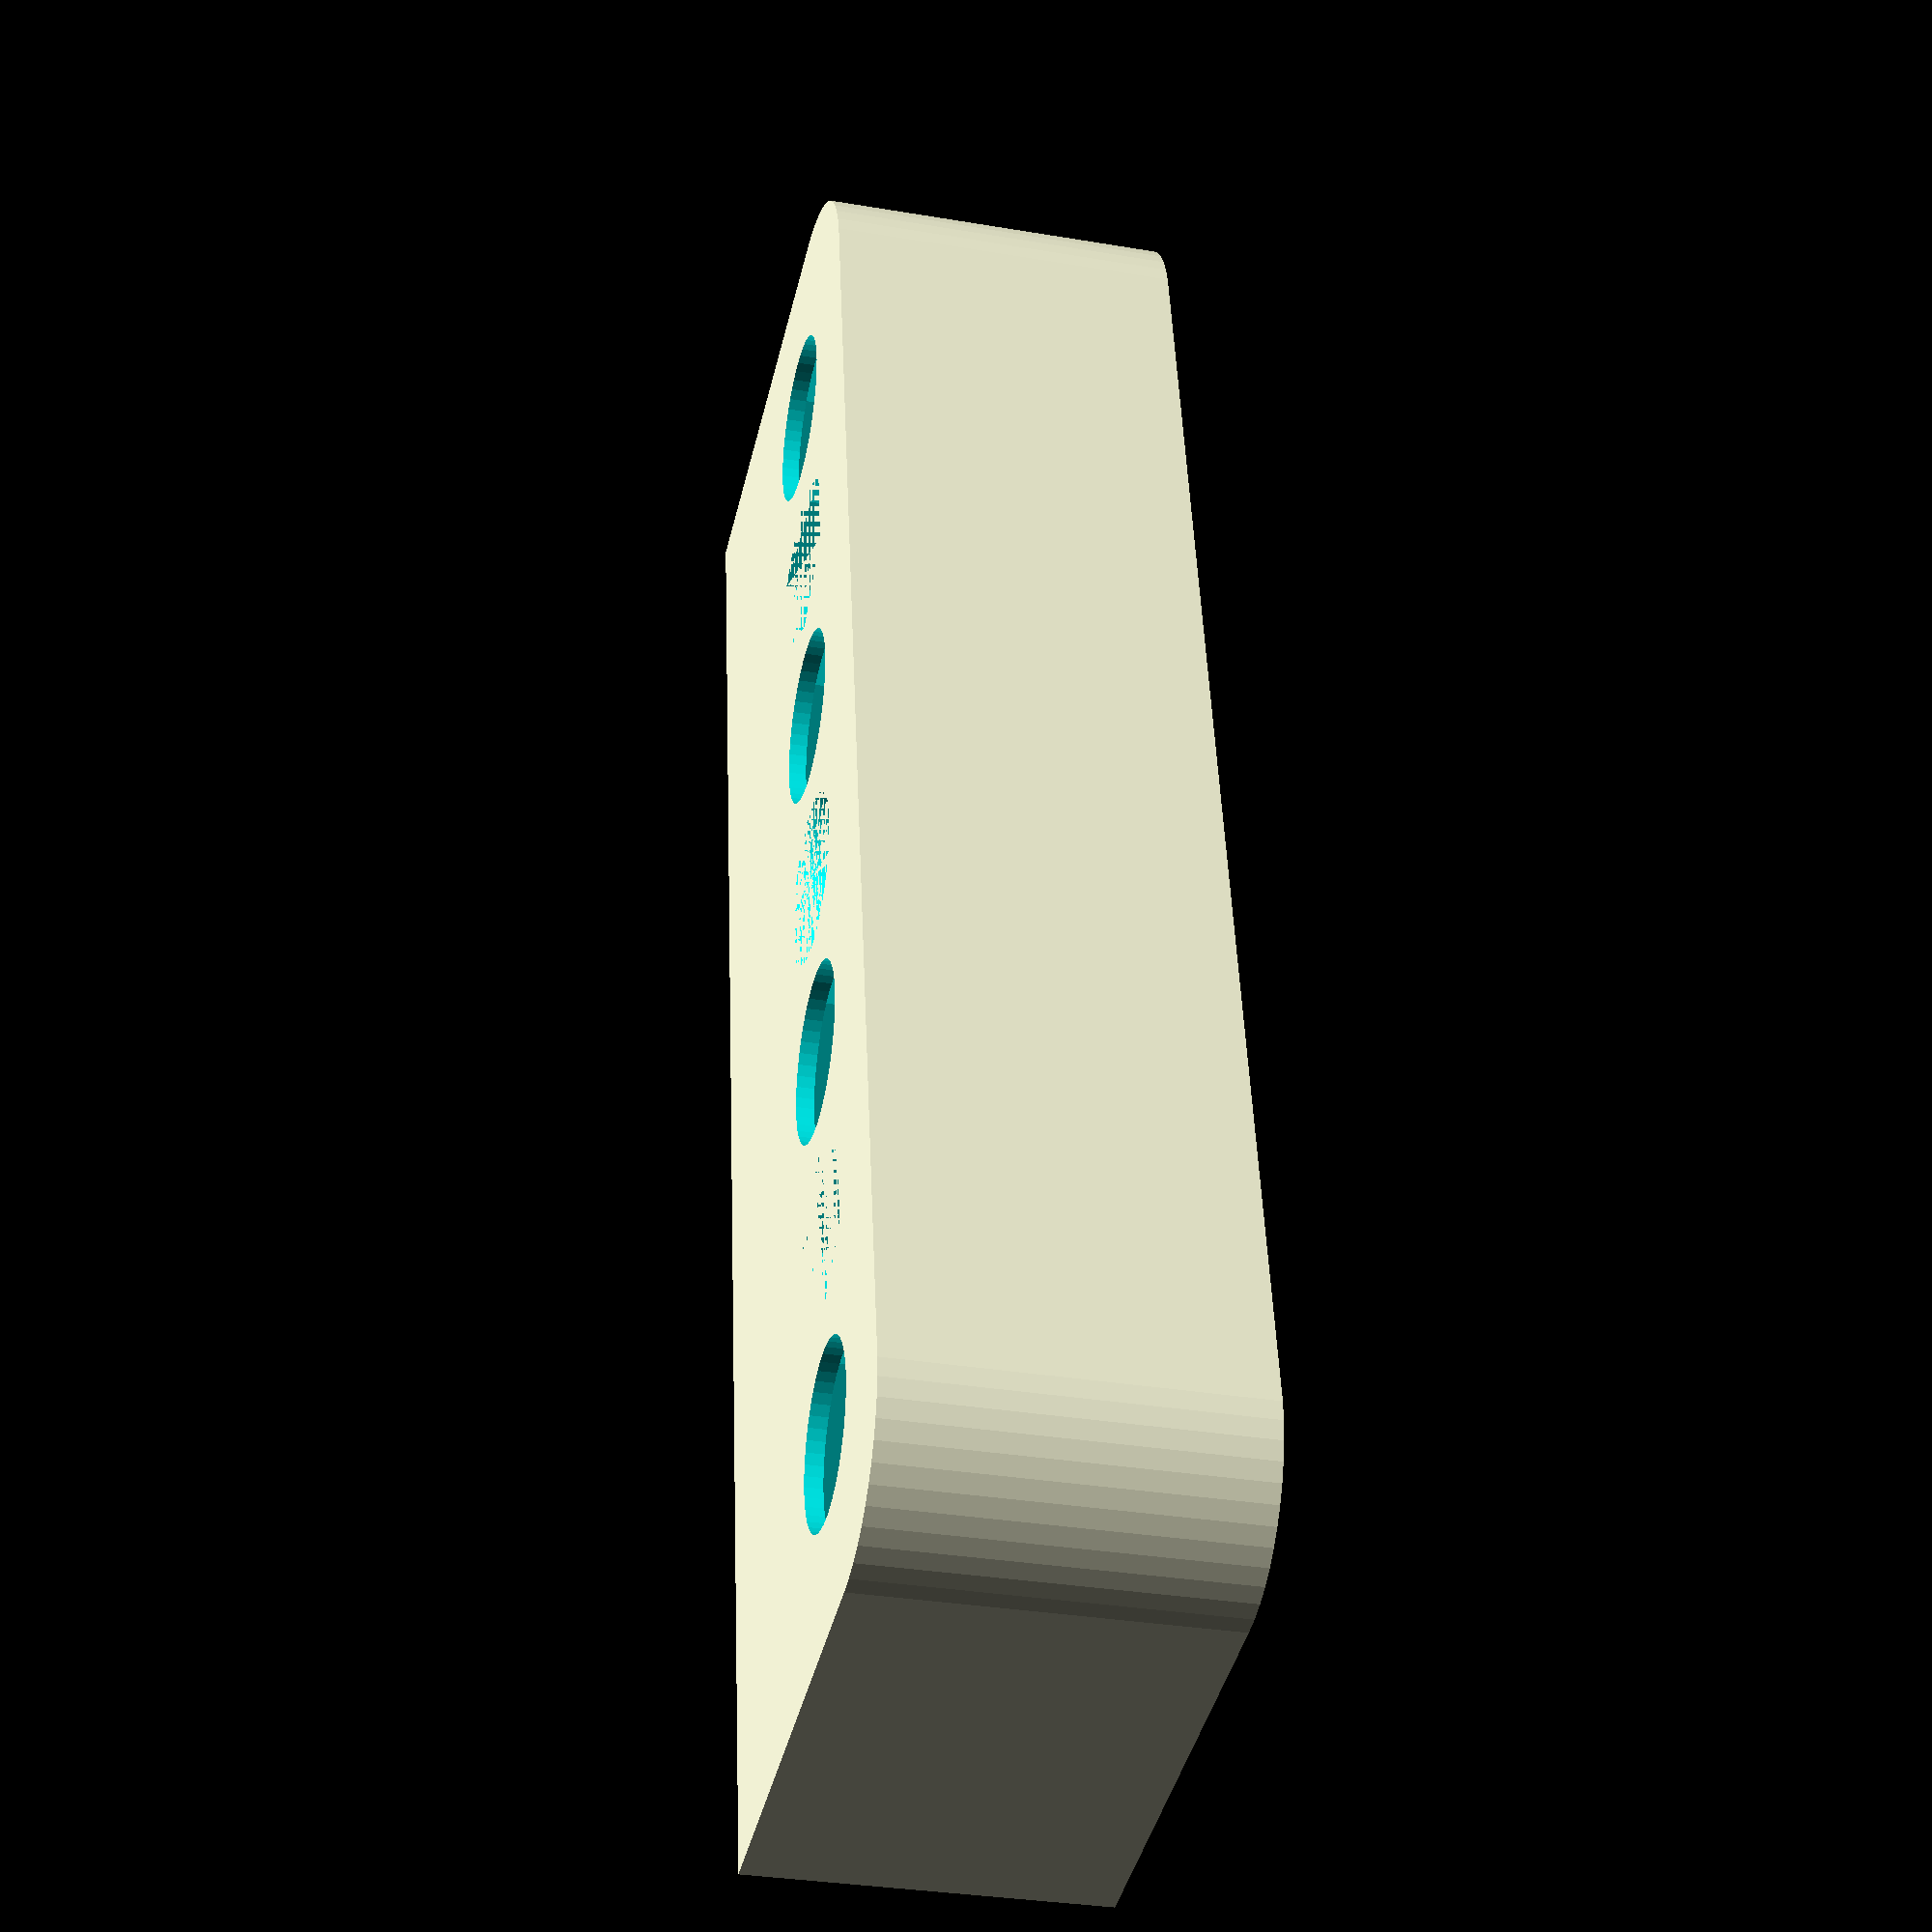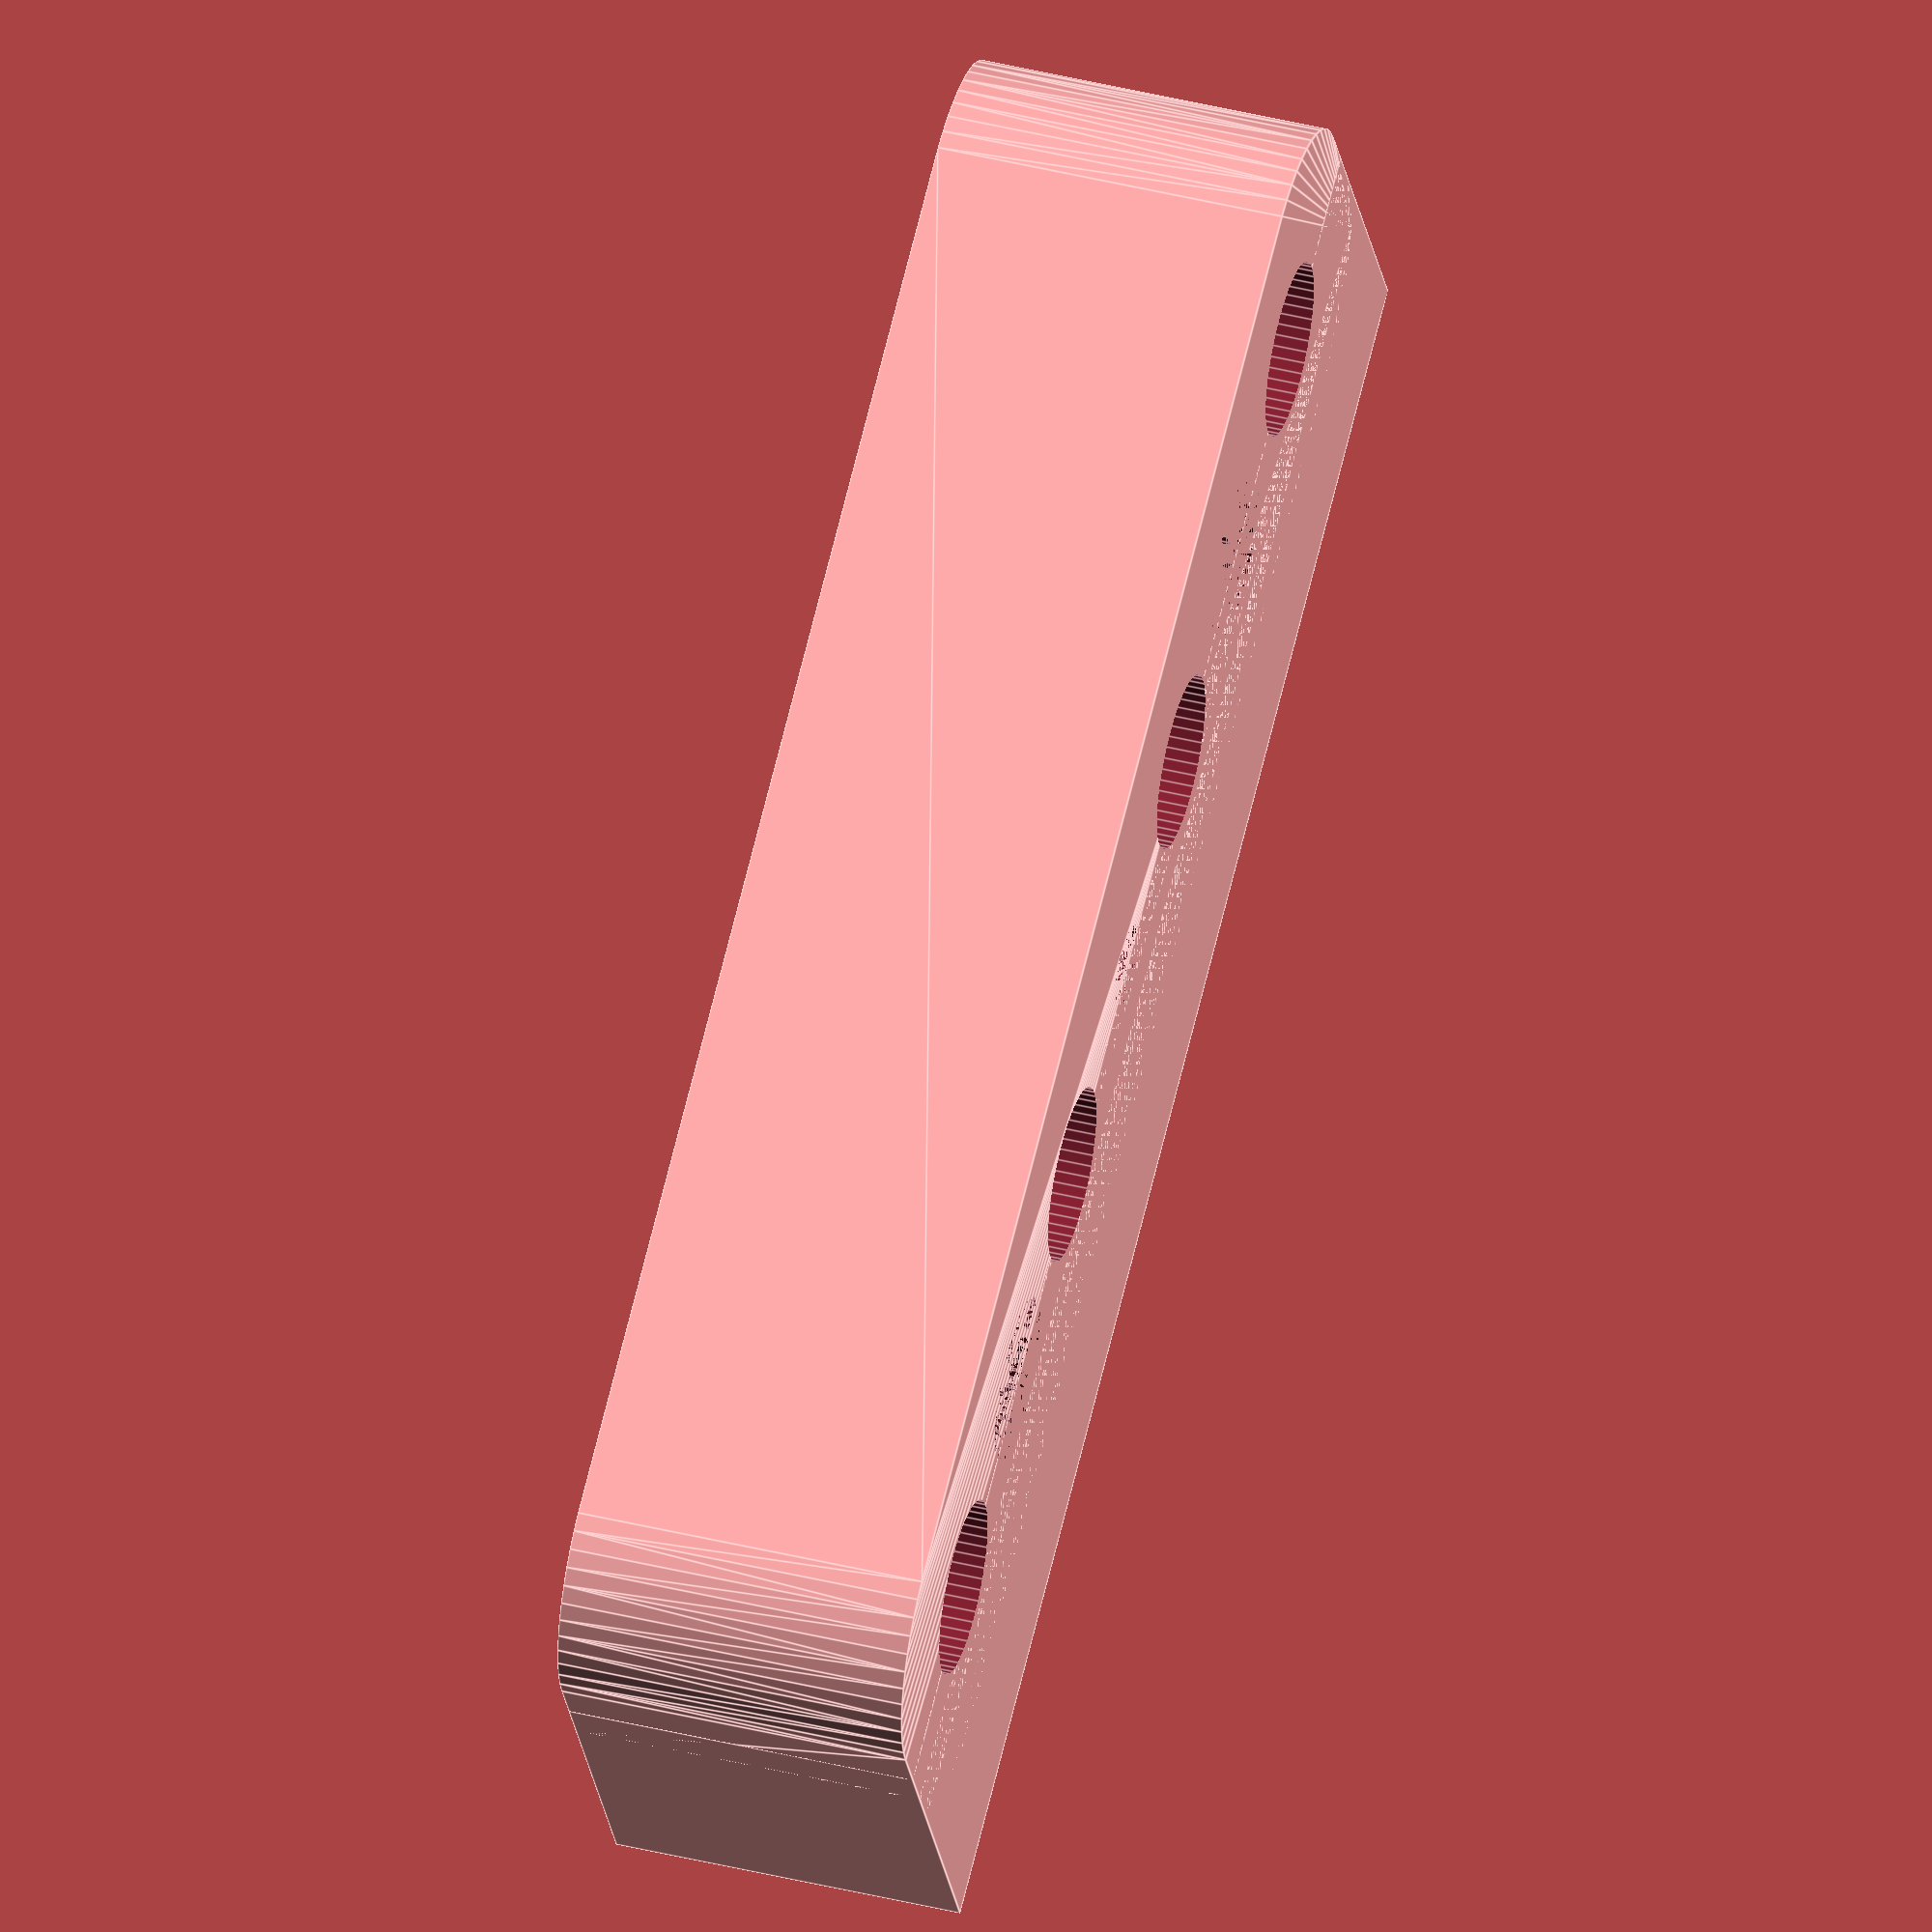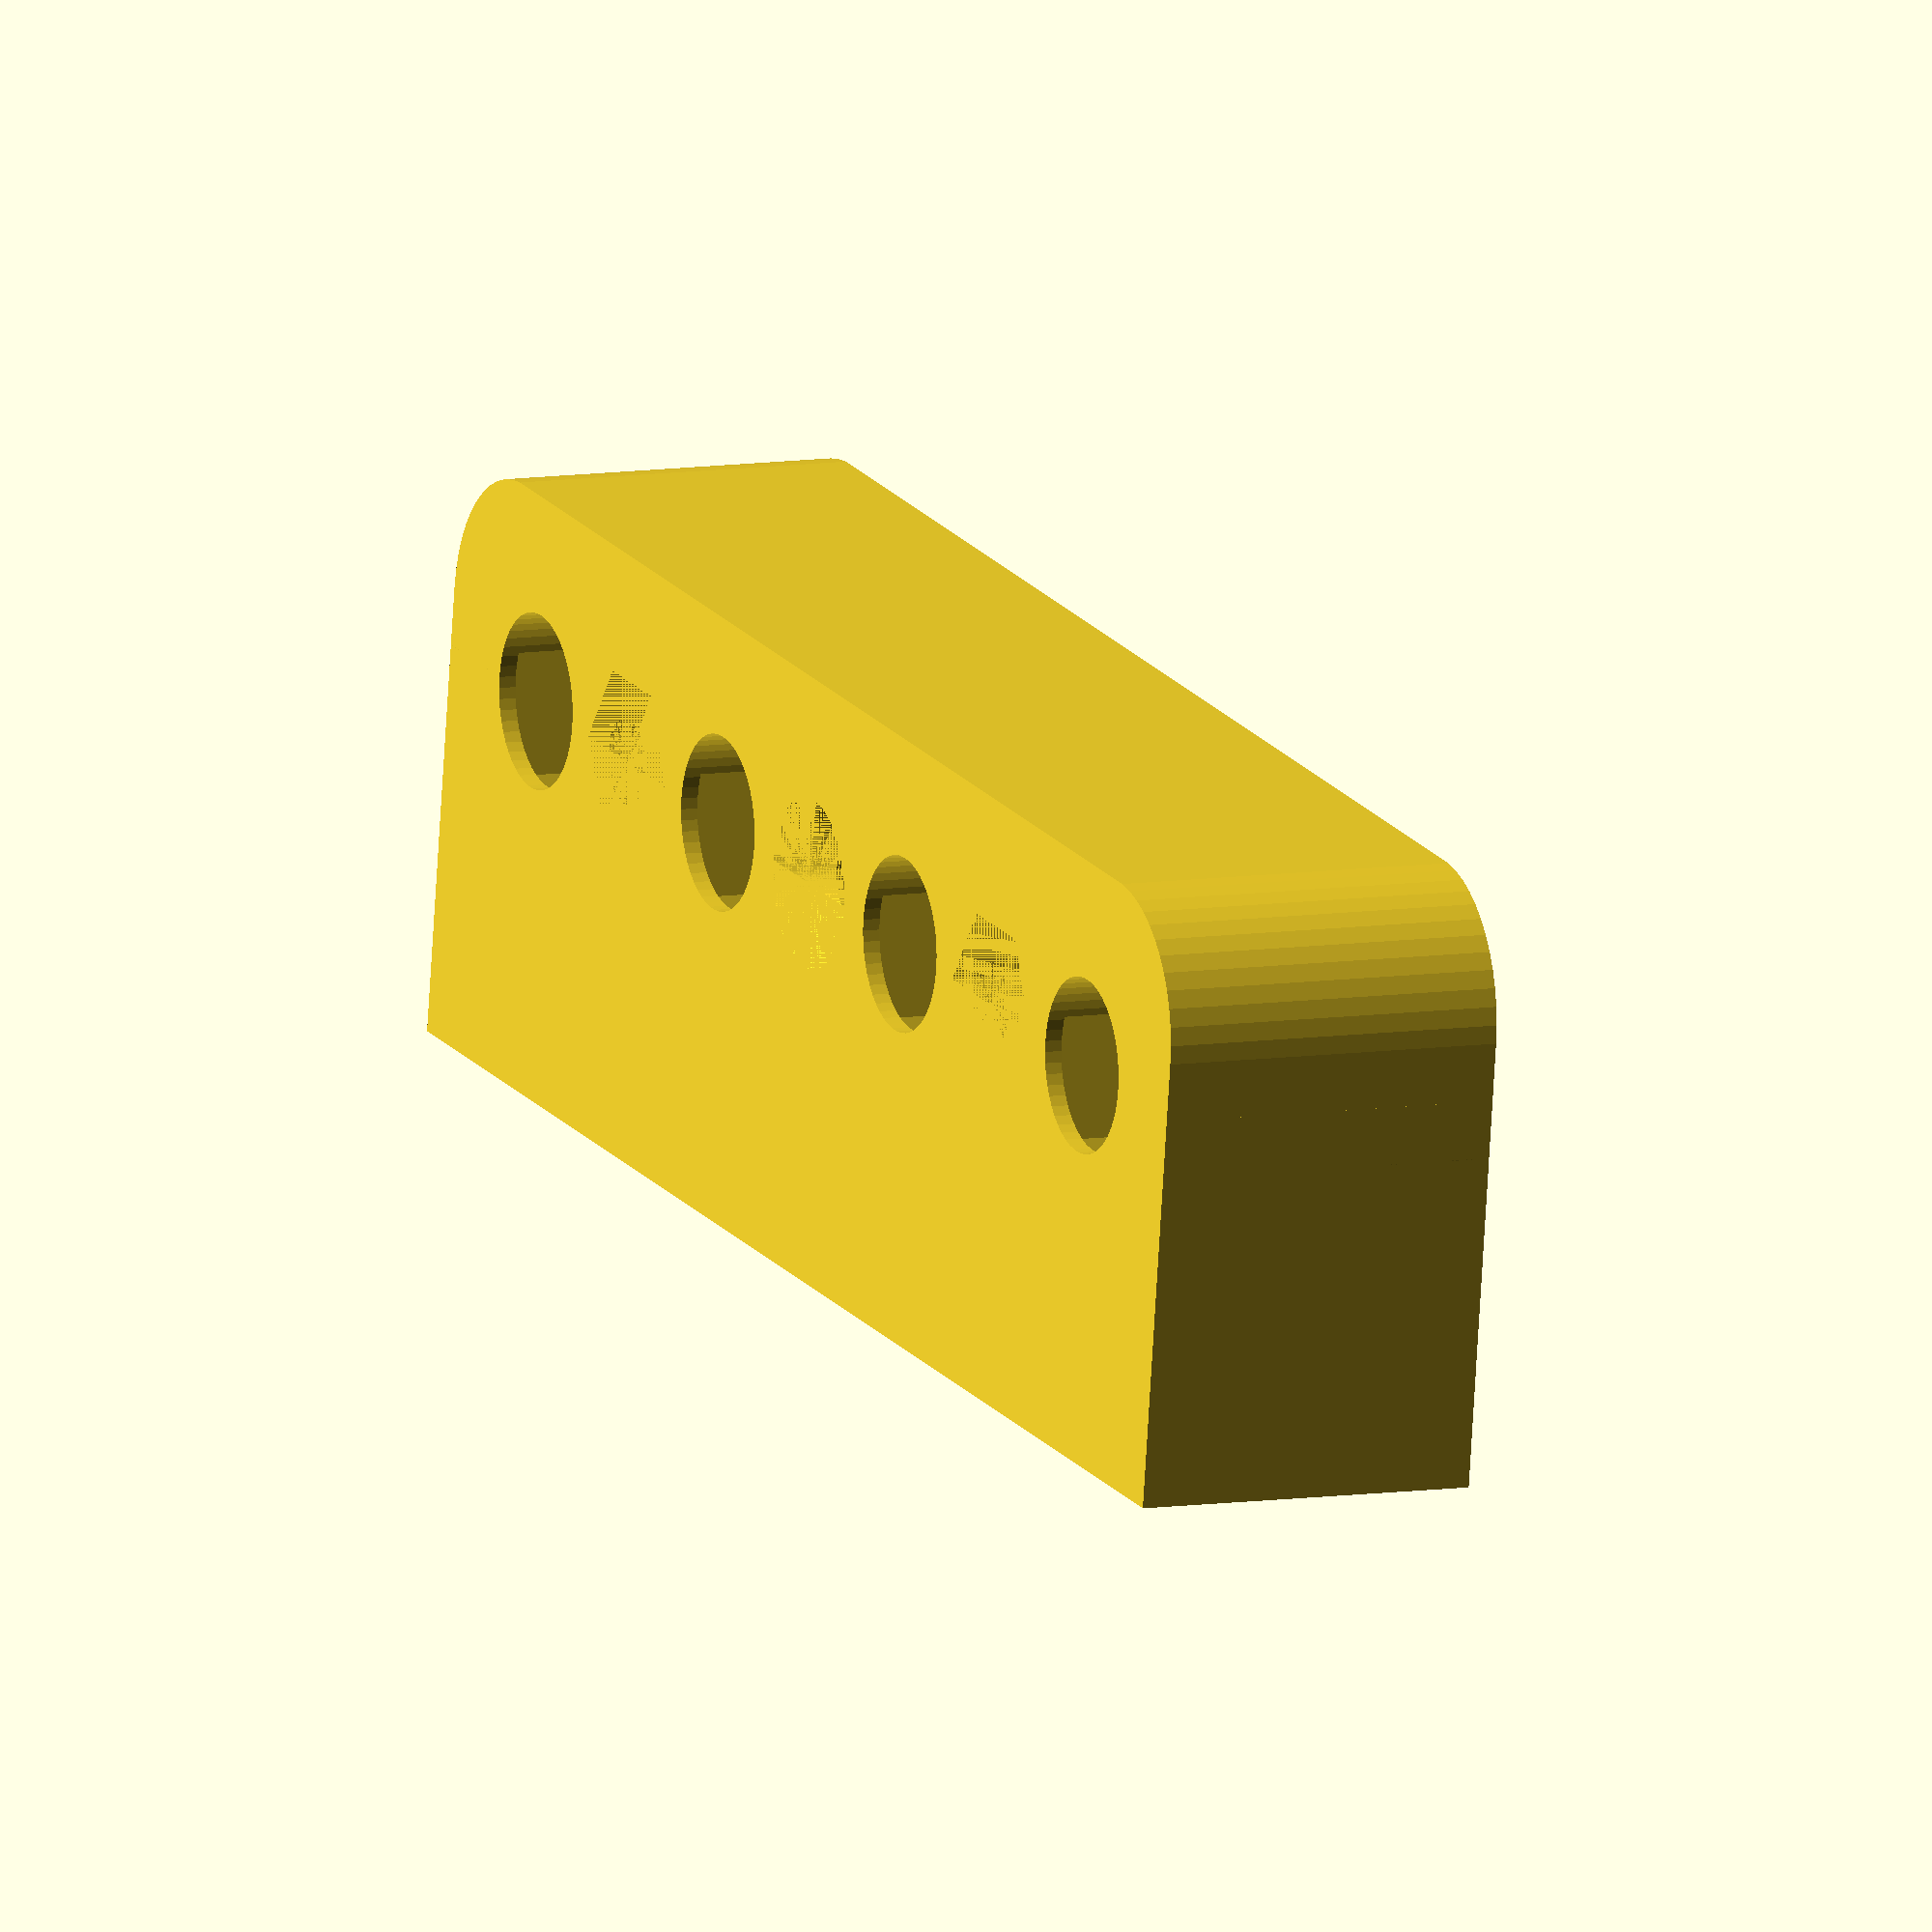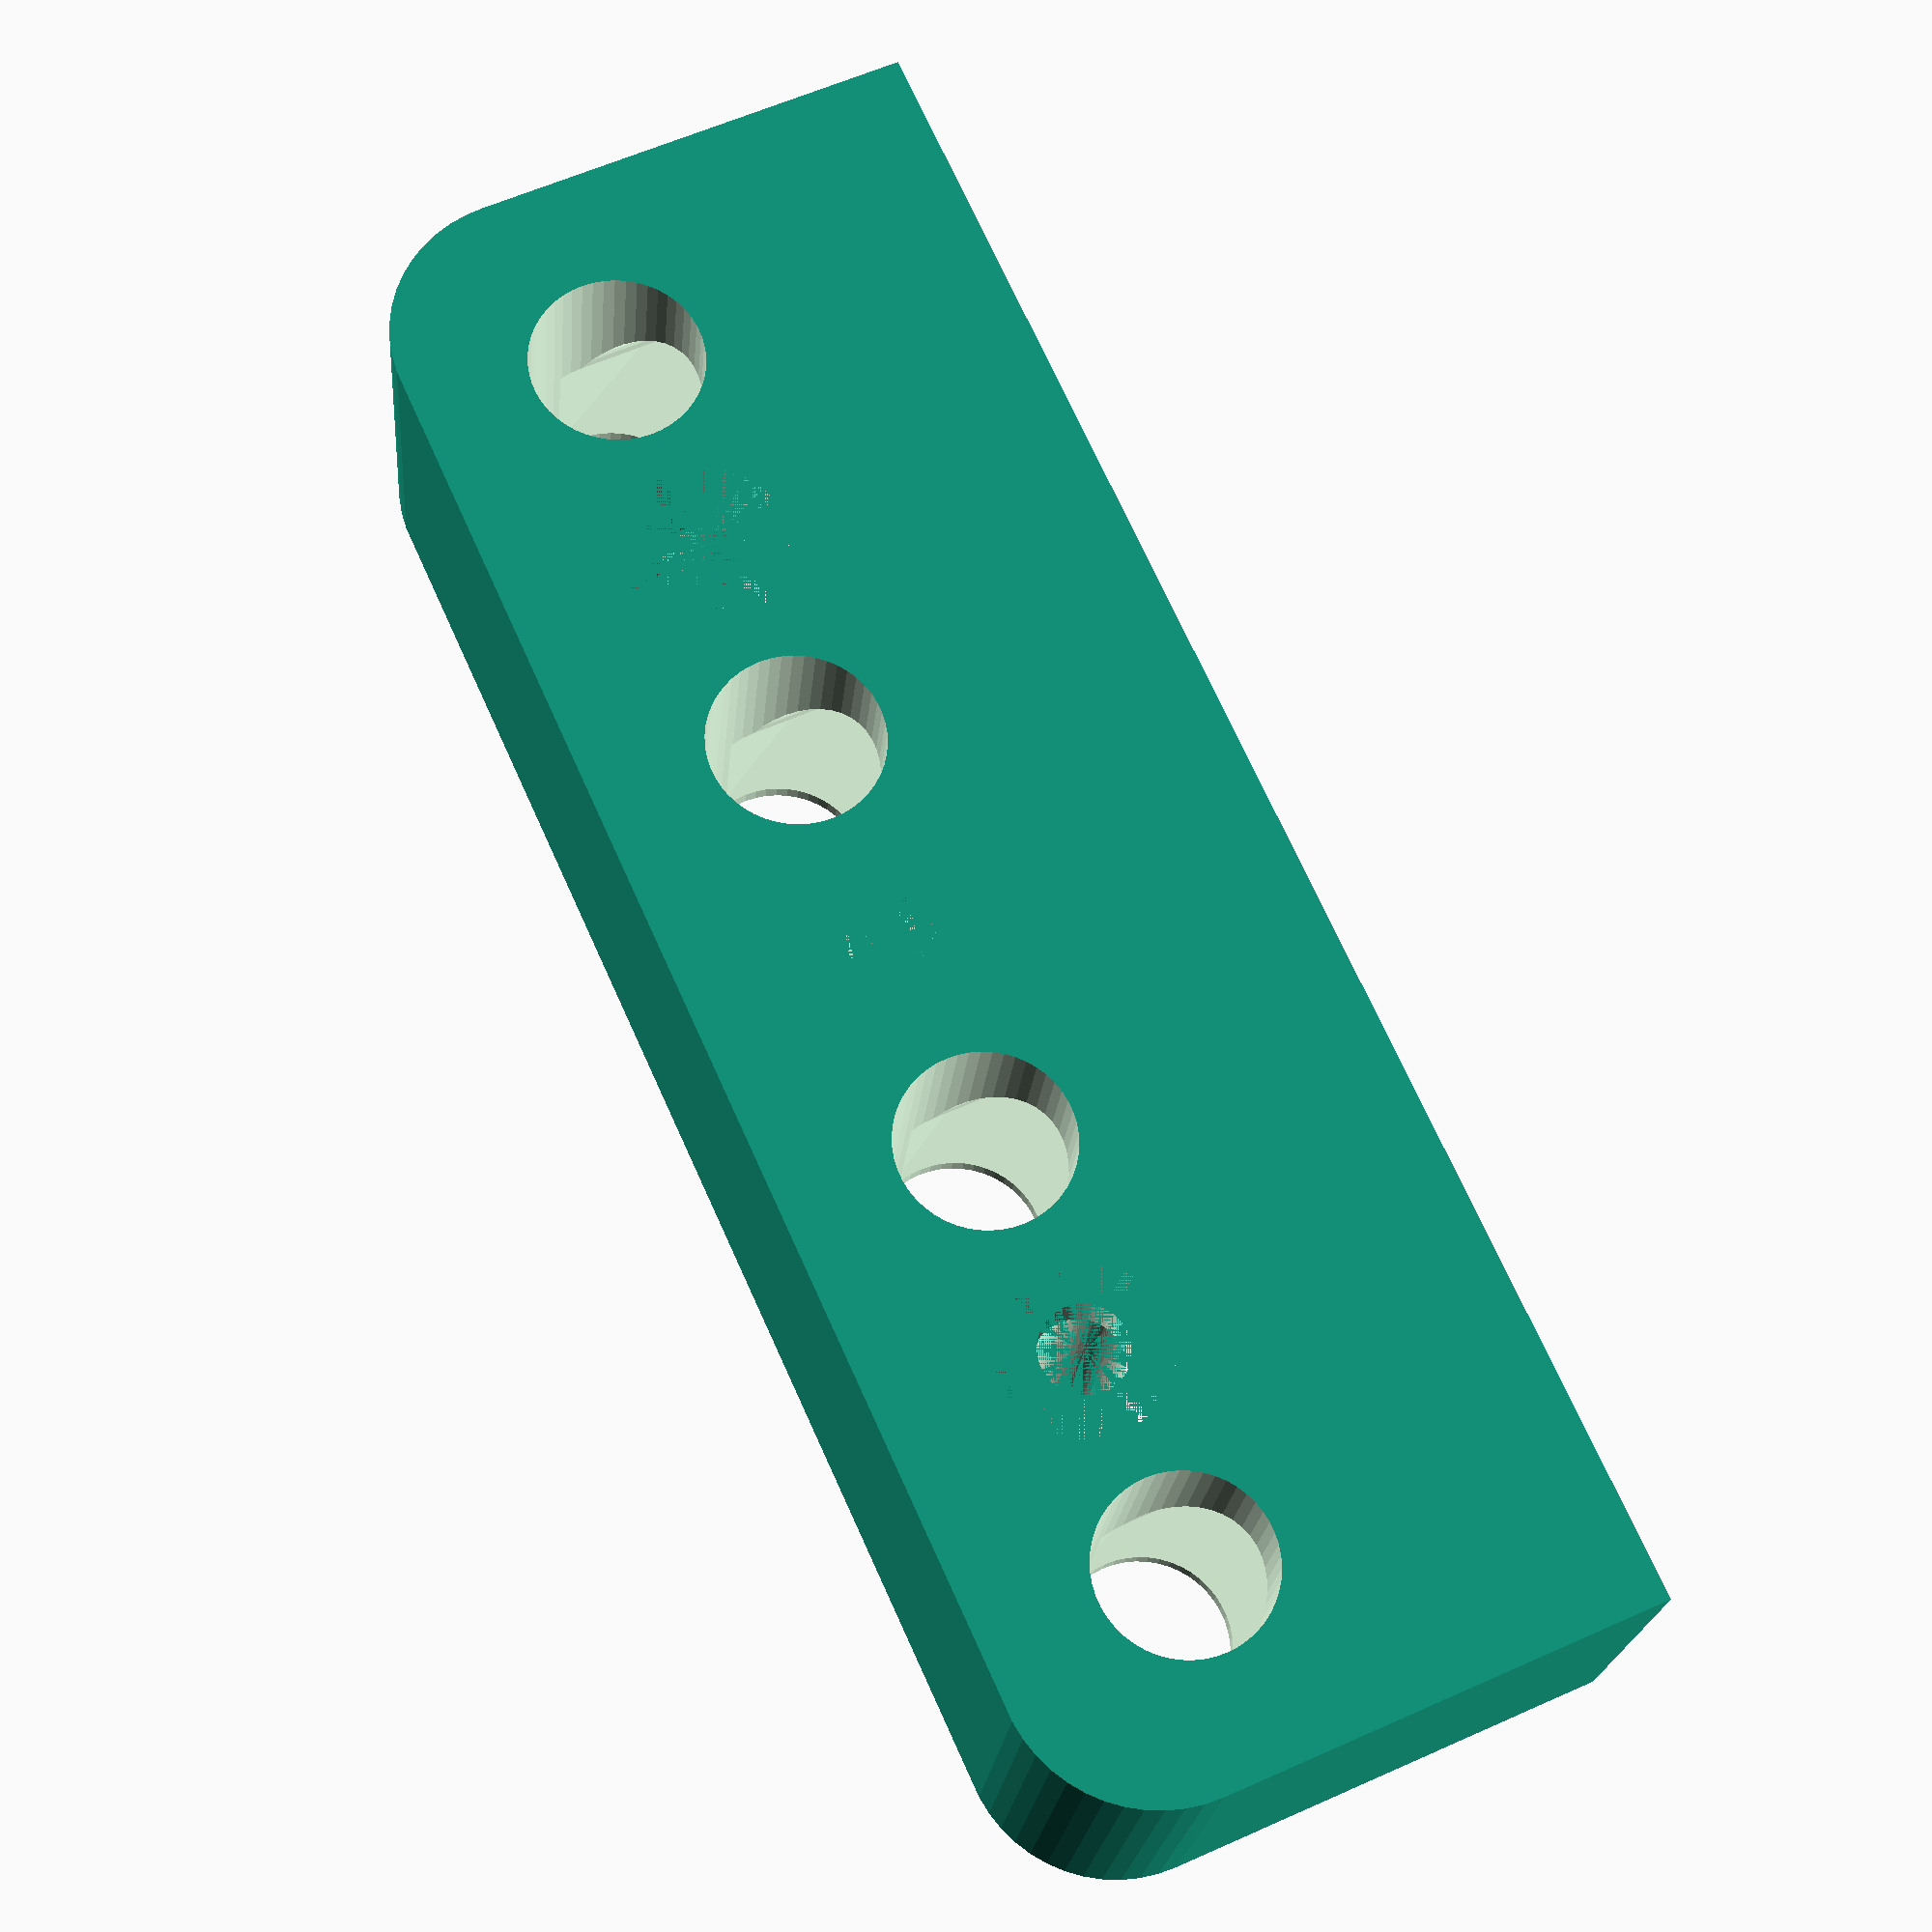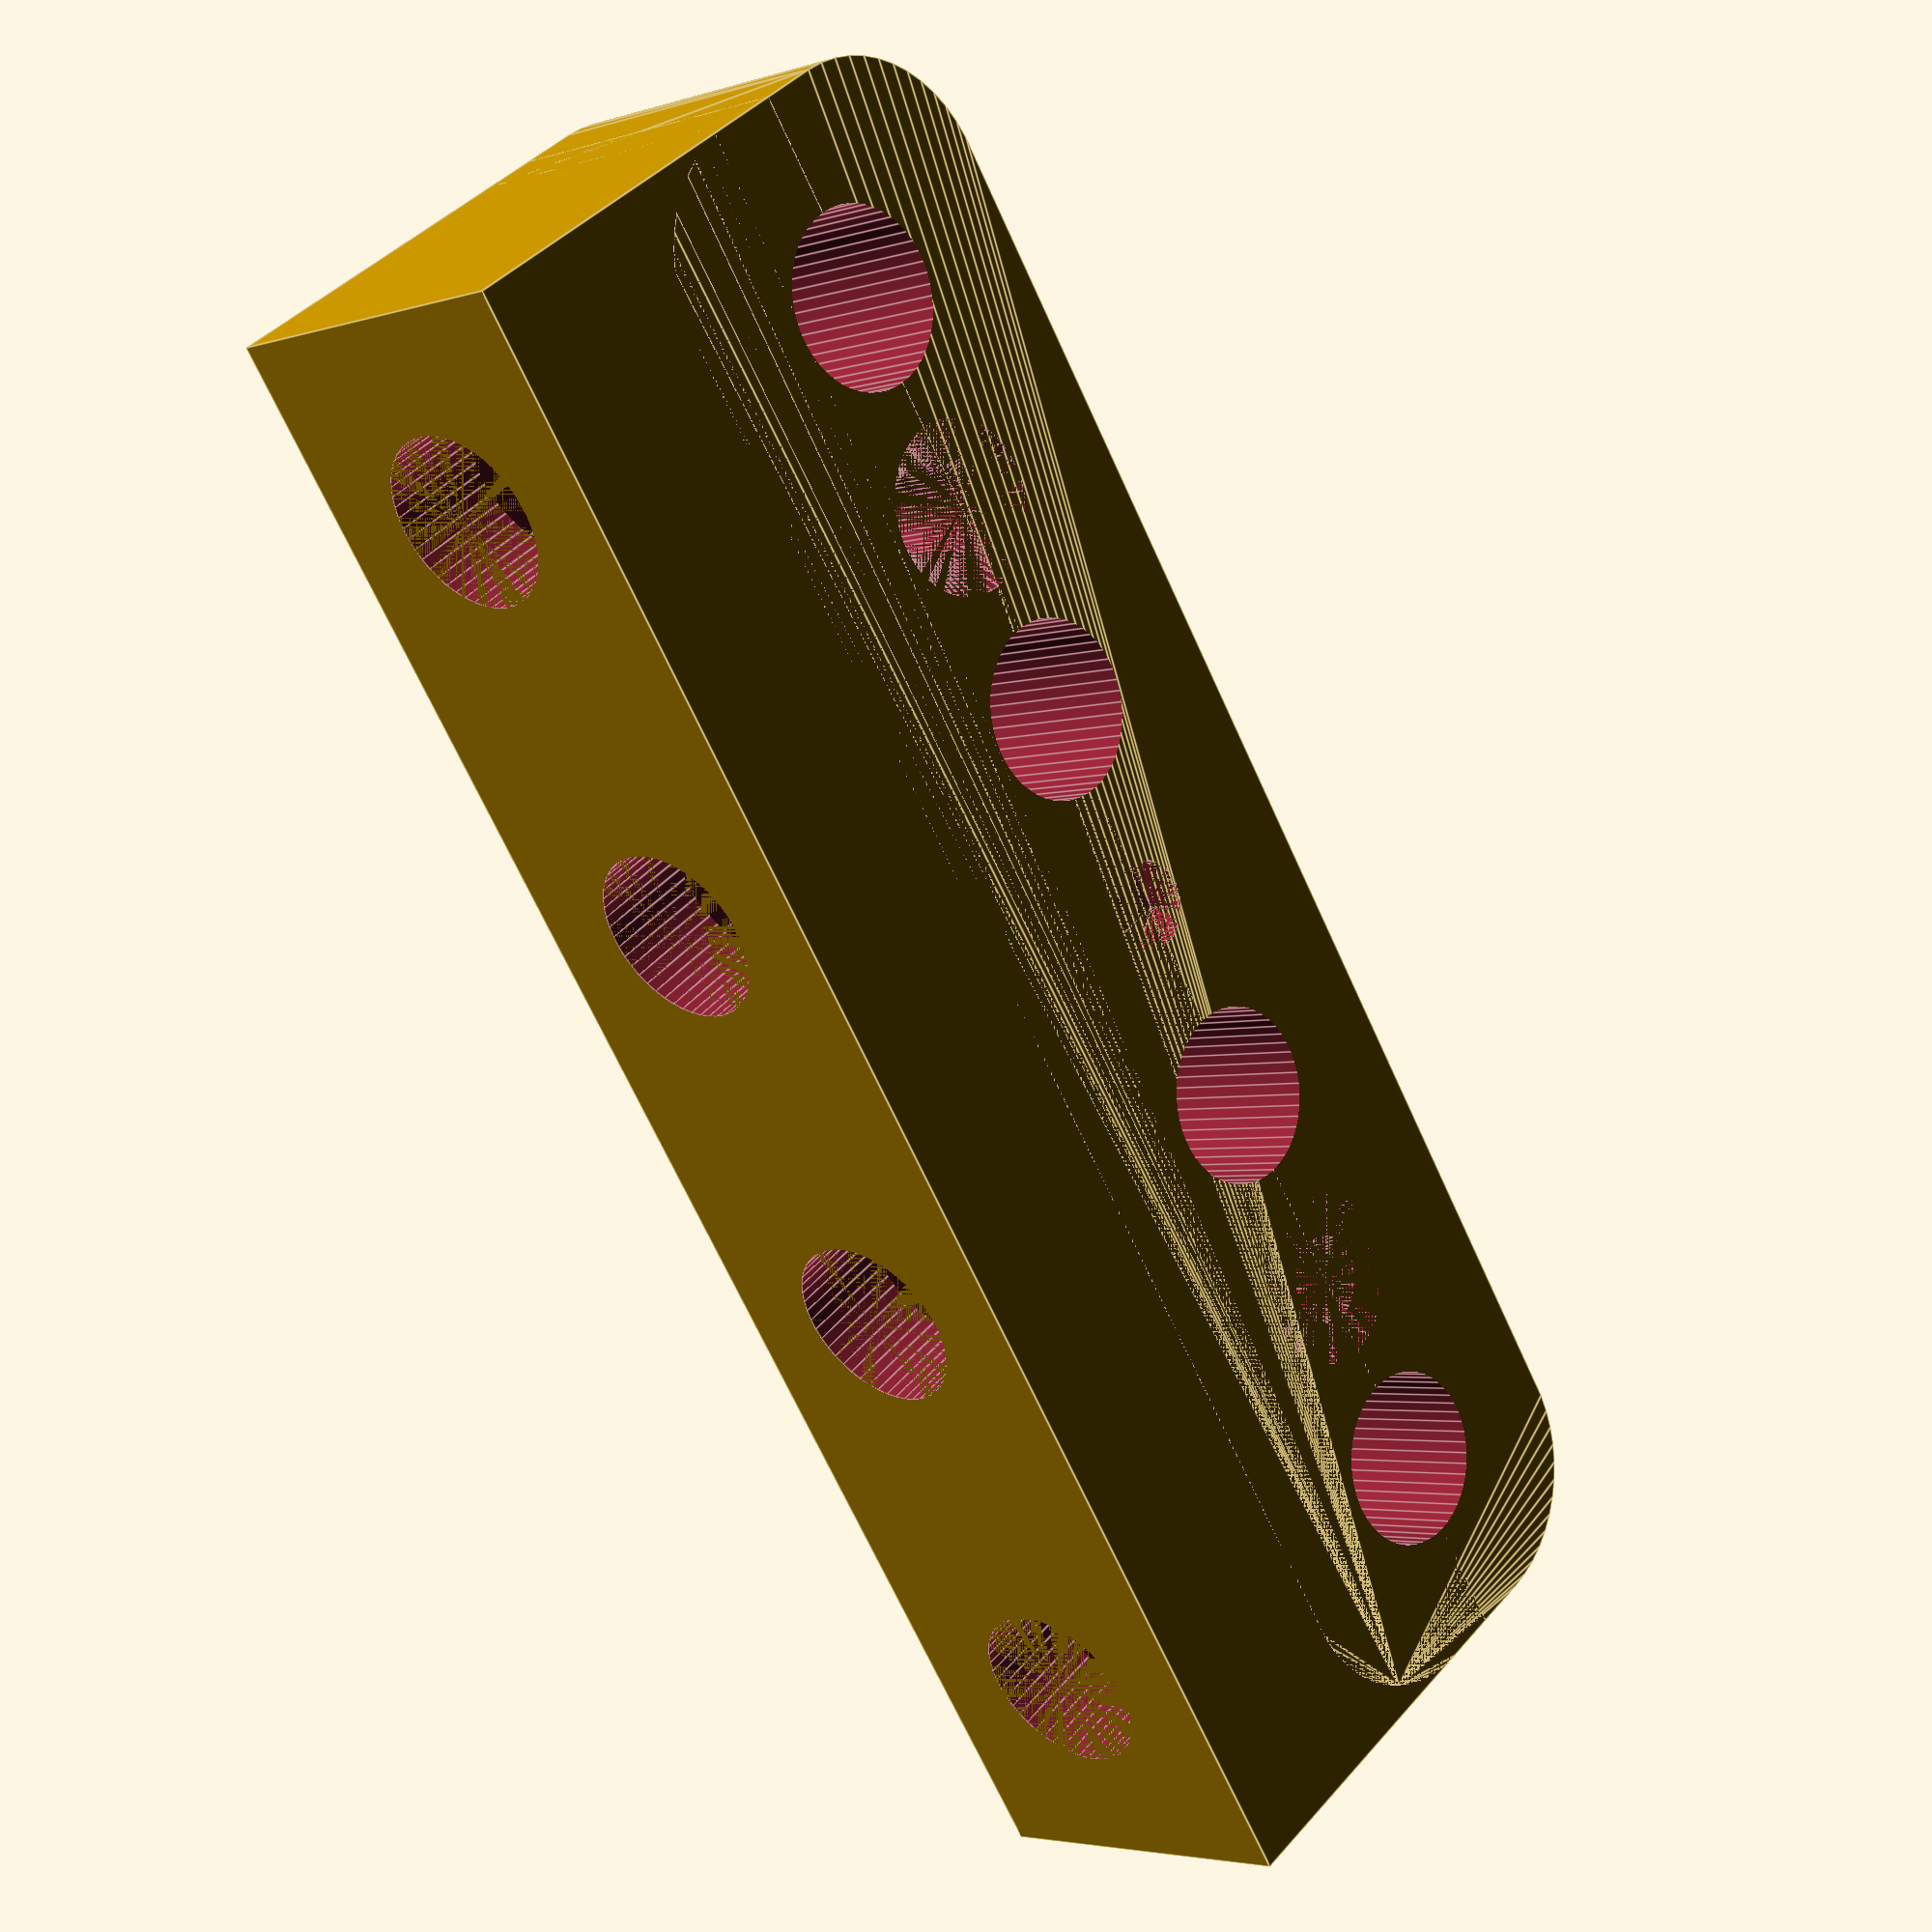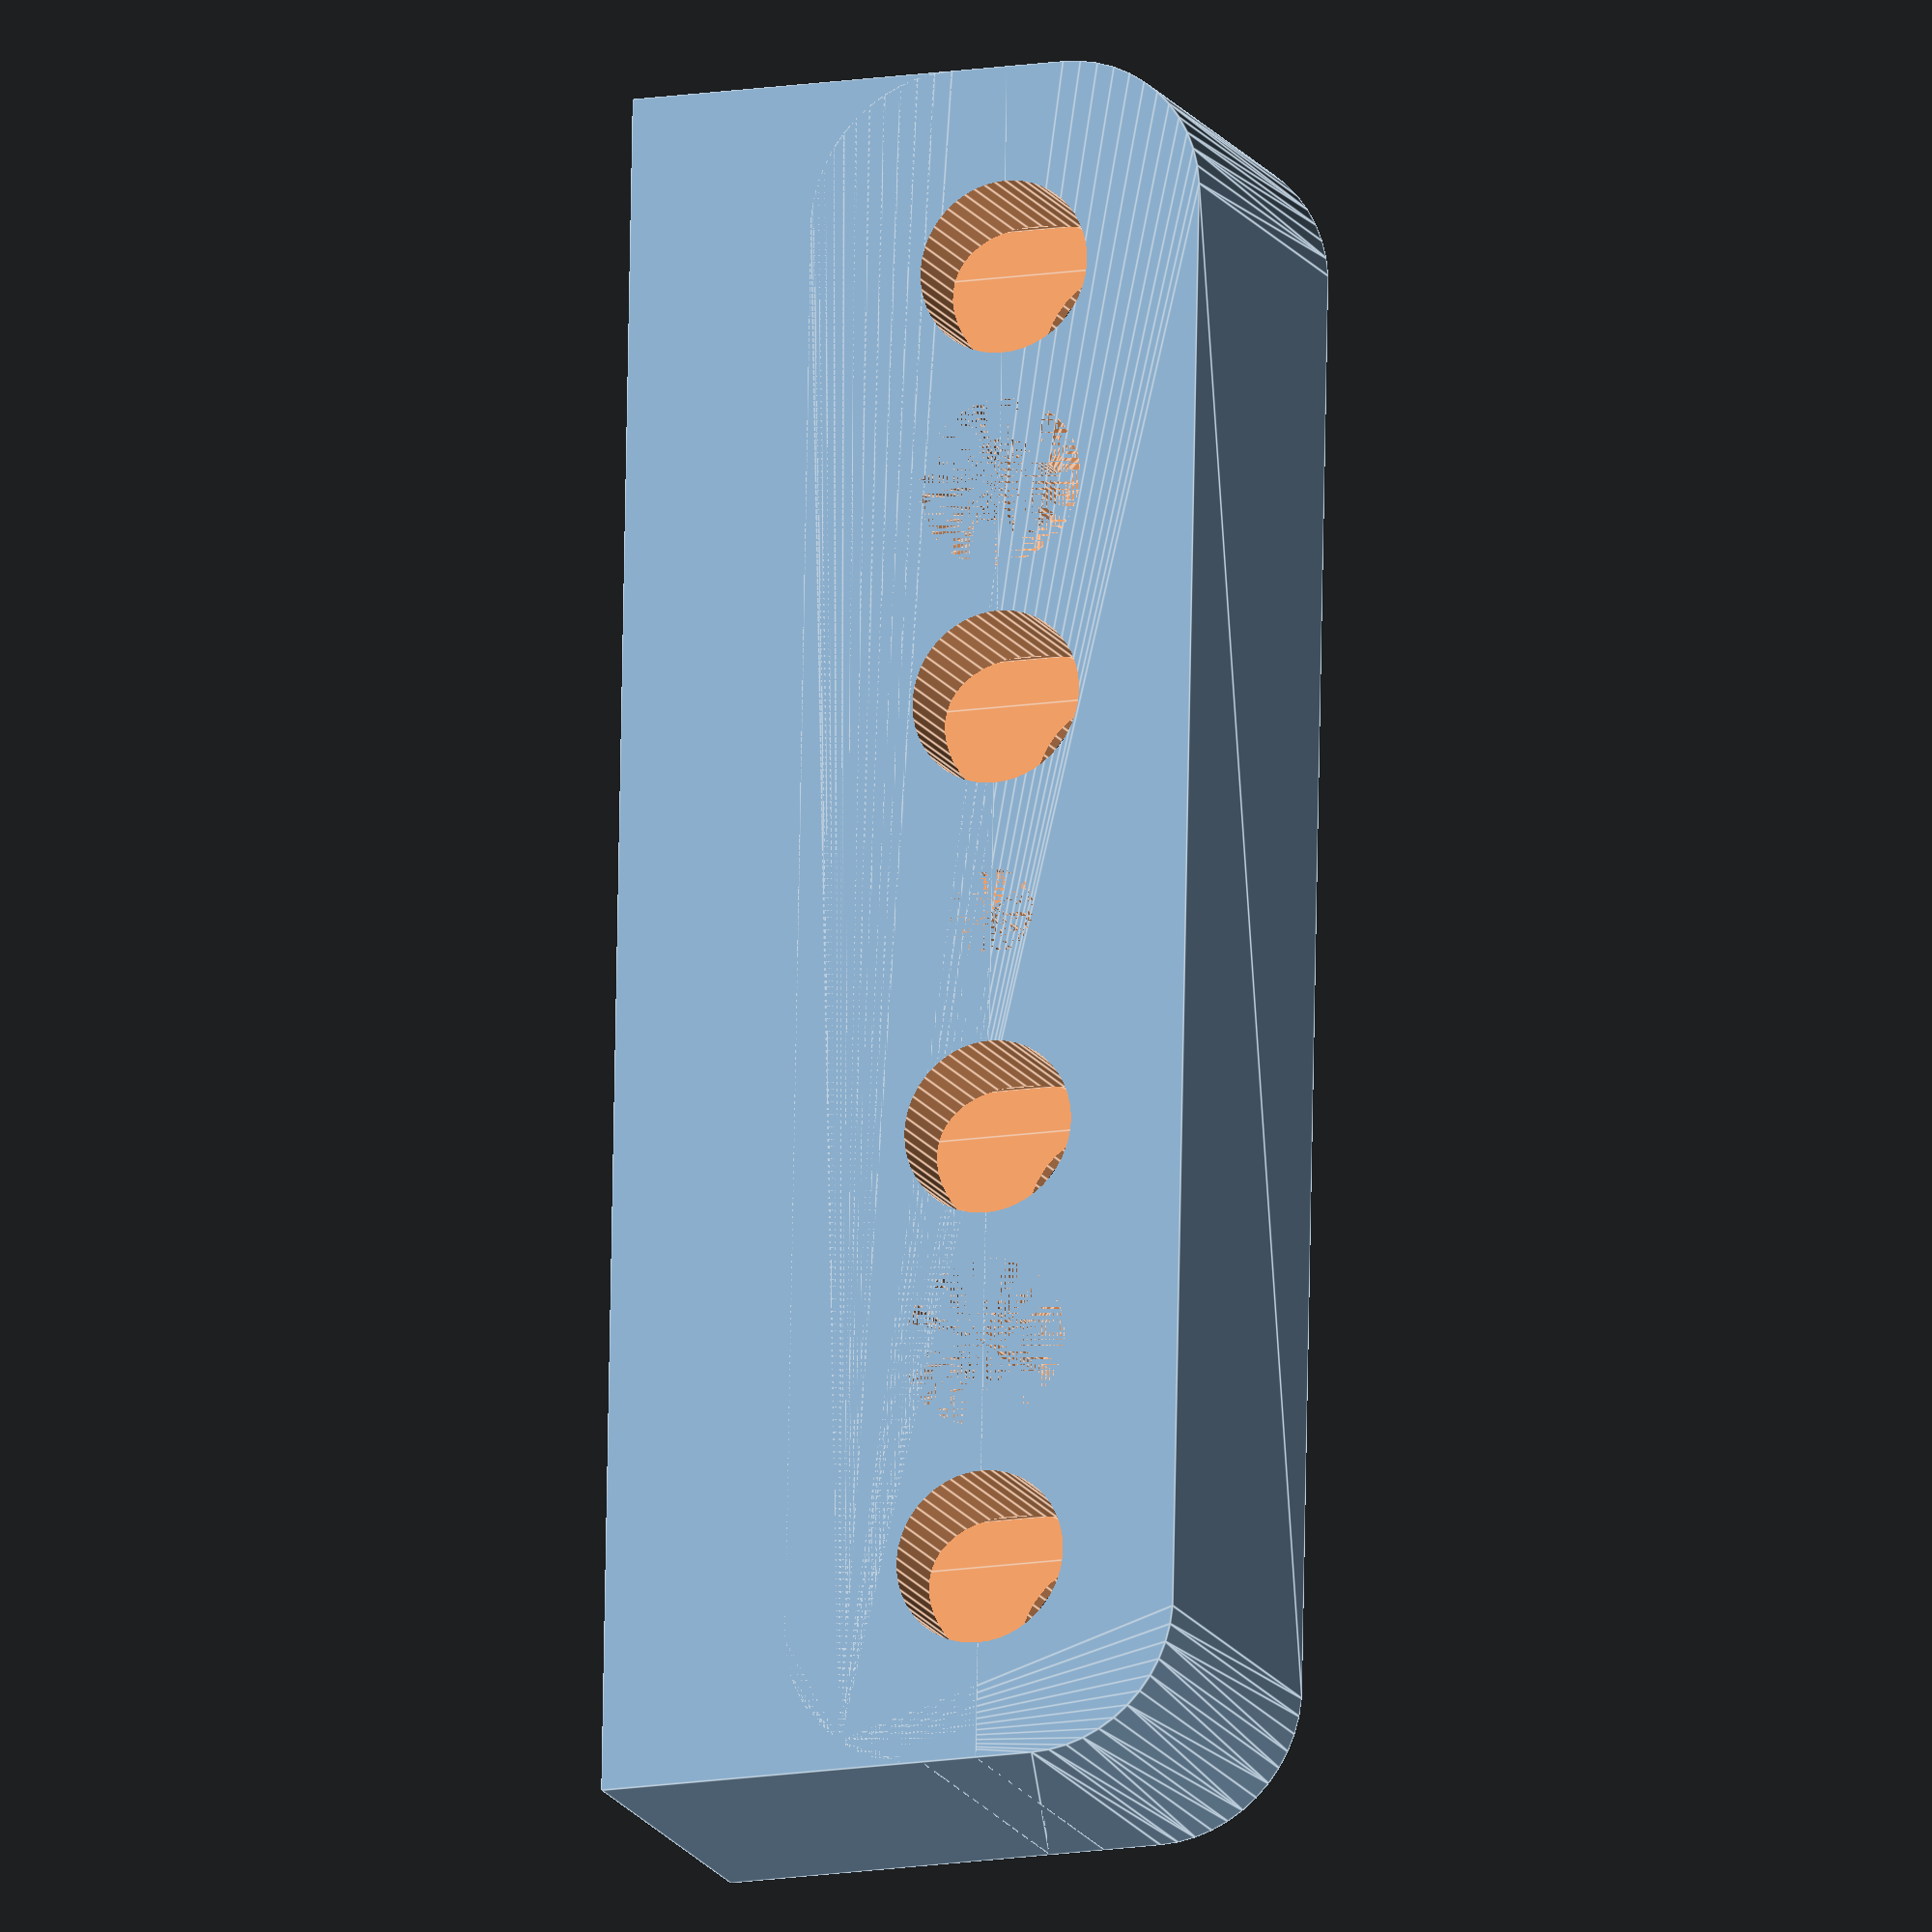
<openscad>
$fn = 50;


difference() {
	union() {
		translate(v = [0, 13.5000000000, -6.0000000000]) {
			rotate(a = [0, 0, 0]) {
				hull() {
					translate(v = [-24.5000000000, 2.0000000000, 0]) {
						rotate(a = [0, 0, 0]) {
							translate(v = [0, 0, 0]) {
								rotate(a = [0, 0, 0]) {
									cylinder(h = 12, r = 5);
								}
							}
						}
					}
					translate(v = [24.5000000000, 2.0000000000, 0]) {
						rotate(a = [0, 0, 0]) {
							translate(v = [0, 0, 0]) {
								rotate(a = [0, 0, 0]) {
									cylinder(h = 12, r = 5);
								}
							}
						}
					}
					translate(v = [-24.5000000000, -2.0000000000, 0]) {
						rotate(a = [0, 0, 0]) {
							translate(v = [0, 0, 0]) {
								rotate(a = [0, 0, 0]) {
									cylinder(h = 12, r = 5);
								}
							}
						}
					}
					translate(v = [24.5000000000, -2.0000000000, 0]) {
						rotate(a = [0, 0, 0]) {
							translate(v = [0, 0, 0]) {
								rotate(a = [0, 0, 0]) {
									cylinder(h = 12, r = 5);
								}
							}
						}
					}
				}
			}
		}
		translate(v = [-29.5000000000, 0, -6.0000000000]) {
			rotate(a = [0, 0, 0]) {
				cube(size = [59, 13.5000000000, 12]);
			}
		}
	}
	union() {
		translate(v = [-22.5000000000, 13.5000000000, -6.0000000000]) {
			rotate(a = [0, 0, 0]) {
				translate(v = [0, 0, -50]) {
					rotate(a = [0, 0, 0]) {
						cylinder(h = 100, r = 3.0000000000);
					}
				}
			}
		}
		translate(v = [-7.5000000000, 13.5000000000, -6.0000000000]) {
			rotate(a = [0, 0, 0]) {
				translate(v = [0, 0, -50]) {
					rotate(a = [0, 0, 0]) {
						cylinder(h = 100, r = 3.0000000000);
					}
				}
			}
		}
		translate(v = [7.5000000000, 13.5000000000, -6.0000000000]) {
			rotate(a = [0, 0, 0]) {
				translate(v = [0, 0, -50]) {
					rotate(a = [0, 0, 0]) {
						cylinder(h = 100, r = 3.0000000000);
					}
				}
			}
		}
		translate(v = [22.5000000000, 13.5000000000, -6.0000000000]) {
			rotate(a = [0, 0, 0]) {
				translate(v = [0, 0, -50]) {
					rotate(a = [0, 0, 0]) {
						cylinder(h = 100, r = 3.0000000000);
					}
				}
			}
		}
		translate(v = [-22.5000000000, 13.5000000000, 0]) {
			rotate(a = [90, 0, 0]) {
				cylinder(h = 13.5000000000, r = 3.0000000000);
			}
		}
		translate(v = [-22.5000000000, 9, 0]) {
			rotate(a = [90, 0, 0]) {
				translate(v = [0, 0, 0]) {
					rotate(a = [90, 0, 0]) {
						linear_extrude(height = 5.4000000000) {
							polygon(points = [[6.1700000000, 0.0000000000], [3.0850000000, 5.3433767413], [-3.0850000000, 5.3433767413], [-6.1700000000, 0.0000000000], [-3.0850000000, -5.3433767413], [3.0850000000, -5.3433767413]]);
						}
					}
				}
			}
		}
		translate(v = [-7.5000000000, 13.5000000000, 0]) {
			rotate(a = [90, 0, 0]) {
				cylinder(h = 13.5000000000, r = 3.0000000000);
			}
		}
		translate(v = [-7.5000000000, 9, 0]) {
			rotate(a = [90, 0, 0]) {
				translate(v = [0, 0, 0]) {
					rotate(a = [90, 0, 0]) {
						linear_extrude(height = 5.4000000000) {
							polygon(points = [[6.1700000000, 0.0000000000], [3.0850000000, 5.3433767413], [-3.0850000000, 5.3433767413], [-6.1700000000, 0.0000000000], [-3.0850000000, -5.3433767413], [3.0850000000, -5.3433767413]]);
						}
					}
				}
			}
		}
		translate(v = [7.5000000000, 13.5000000000, 0]) {
			rotate(a = [90, 0, 0]) {
				cylinder(h = 13.5000000000, r = 3.0000000000);
			}
		}
		translate(v = [7.5000000000, 9, 0]) {
			rotate(a = [90, 0, 0]) {
				translate(v = [0, 0, 0]) {
					rotate(a = [90, 0, 0]) {
						linear_extrude(height = 5.4000000000) {
							polygon(points = [[6.1700000000, 0.0000000000], [3.0850000000, 5.3433767413], [-3.0850000000, 5.3433767413], [-6.1700000000, 0.0000000000], [-3.0850000000, -5.3433767413], [3.0850000000, -5.3433767413]]);
						}
					}
				}
			}
		}
		translate(v = [22.5000000000, 13.5000000000, 0]) {
			rotate(a = [90, 0, 0]) {
				cylinder(h = 13.5000000000, r = 3.0000000000);
			}
		}
		translate(v = [22.5000000000, 9, 0]) {
			rotate(a = [90, 0, 0]) {
				translate(v = [0, 0, 0]) {
					rotate(a = [90, 0, 0]) {
						linear_extrude(height = 5.4000000000) {
							polygon(points = [[6.1700000000, 0.0000000000], [3.0850000000, 5.3433767413], [-3.0850000000, 5.3433767413], [-6.1700000000, 0.0000000000], [-3.0850000000, -5.3433767413], [3.0850000000, -5.3433767413]]);
						}
					}
				}
			}
		}
		translate(v = [-15.0000000000, 13.5000000000, 4.3000000000]) {
			rotate(a = [0, 0, 0]) {
				cylinder(h = 1.7000000000, r1 = 1.5000000000, r2 = 2.9000000000);
			}
		}
		translate(v = [-15.0000000000, 13.5000000000, -6.0000000000]) {
			rotate(a = [0, 0, 0]) {
				cylinder(h = 12, r = 1.5000000000);
			}
		}
		translate(v = [-15.0000000000, 13.5000000000, -6.0000000000]) {
			rotate(a = [0, 0, 0]) {
				translate(v = [0, 0, 0]) {
					rotate(a = [0, 0, 0]) {
						linear_extrude(height = 2.5000000000) {
							polygon(points = [[3.1735000000, 0.0000000000], [1.5867500000, 2.7483316189], [-1.5867500000, 2.7483316189], [-3.1735000000, 0.0000000000], [-1.5867500000, -2.7483316189], [1.5867500000, -2.7483316189]]);
						}
					}
				}
			}
		}
		translate(v = [0.0000000000, 13.5000000000, -4.3000000000]) {
			rotate(a = [0, 180, 0]) {
				cylinder(h = 1.7000000000, r1 = 1.5000000000, r2 = 2.9000000000);
			}
		}
		translate(v = [0.0000000000, 13.5000000000, 6.0000000000]) {
			rotate(a = [0, 180, 0]) {
				cylinder(h = 12, r = 1.5000000000);
			}
		}
		translate(v = [0.0000000000, 13.5000000000, 3.0000000000]) {
			rotate(a = [0, 180, 0]) {
				translate(v = [0, 0, 0]) {
					rotate(a = [0, 180, 0]) {
						linear_extrude(height = 2.5000000000) {
							polygon(points = [[3.1735000000, 0.0000000000], [1.5867500000, 2.7483316189], [-1.5867500000, 2.7483316189], [-3.1735000000, 0.0000000000], [-1.5867500000, -2.7483316189], [1.5867500000, -2.7483316189]]);
						}
					}
				}
			}
		}
		translate(v = [15.0000000000, 13.5000000000, 4.3000000000]) {
			rotate(a = [0, 360, 0]) {
				cylinder(h = 1.7000000000, r1 = 1.5000000000, r2 = 2.9000000000);
			}
		}
		translate(v = [15.0000000000, 13.5000000000, -6.0000000000]) {
			rotate(a = [0, 360, 0]) {
				cylinder(h = 12, r = 1.5000000000);
			}
		}
		translate(v = [15.0000000000, 13.5000000000, -6.0000000000]) {
			rotate(a = [0, 360, 0]) {
				translate(v = [0, 0, 0]) {
					rotate(a = [0, 360, 0]) {
						linear_extrude(height = 2.5000000000) {
							polygon(points = [[3.1735000000, 0.0000000000], [1.5867500000, 2.7483316189], [-1.5867500000, 2.7483316189], [-3.1735000000, 0.0000000000], [-1.5867500000, -2.7483316189], [1.5867500000, -2.7483316189]]);
						}
					}
				}
			}
		}
	}
}
</openscad>
<views>
elev=32.1 azim=279.8 roll=256.6 proj=p view=wireframe
elev=134.6 azim=154.1 roll=254.3 proj=o view=edges
elev=171.8 azim=171.7 roll=294.3 proj=o view=wireframe
elev=20.6 azim=245.6 roll=355.3 proj=p view=wireframe
elev=183.7 azim=235.4 roll=223.3 proj=p view=edges
elev=196.2 azim=271.1 roll=158.8 proj=o view=edges
</views>
